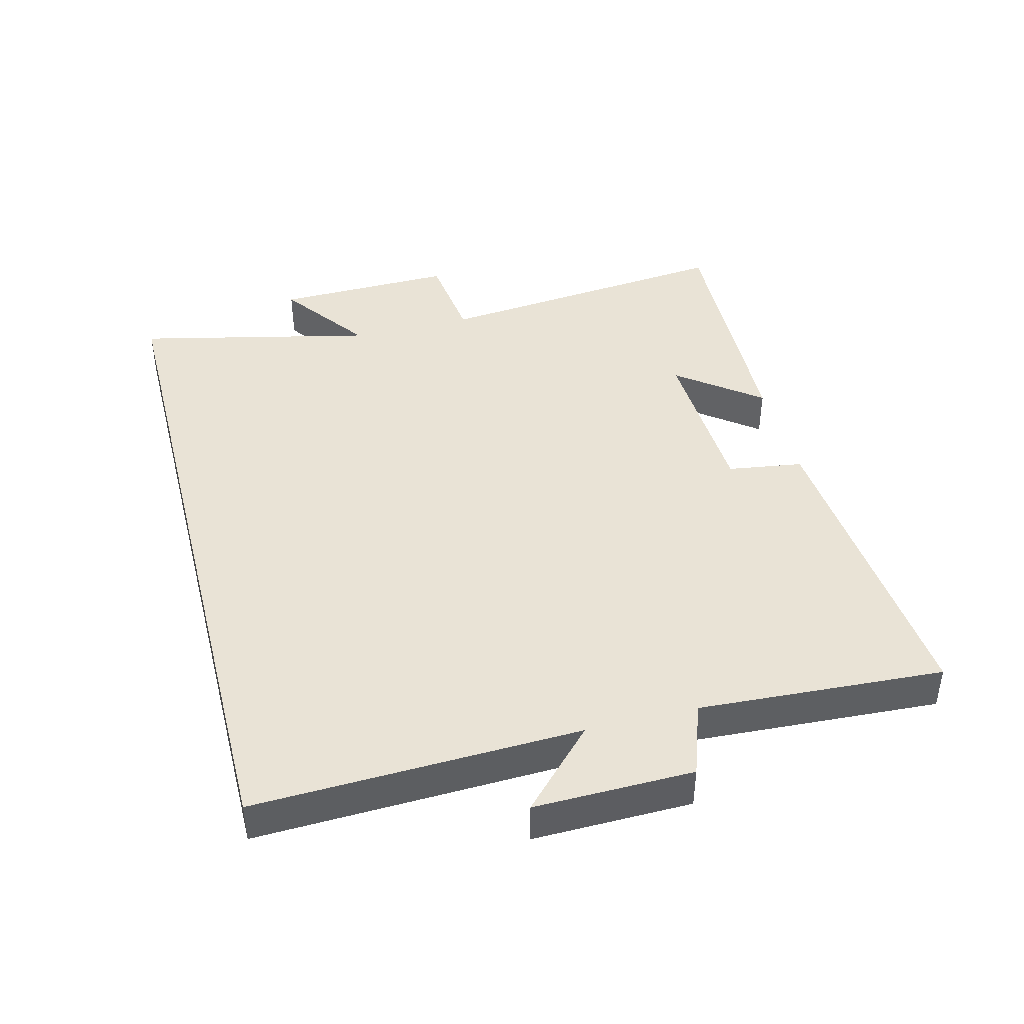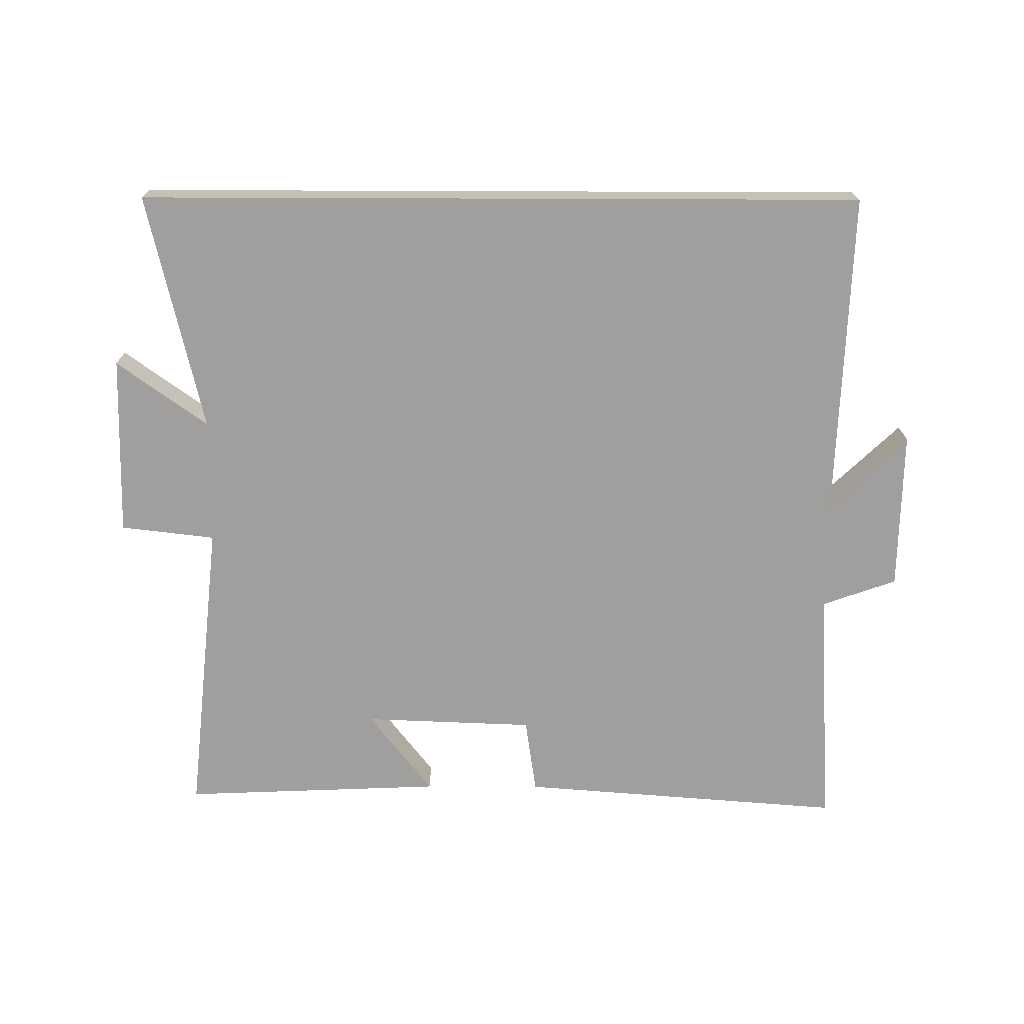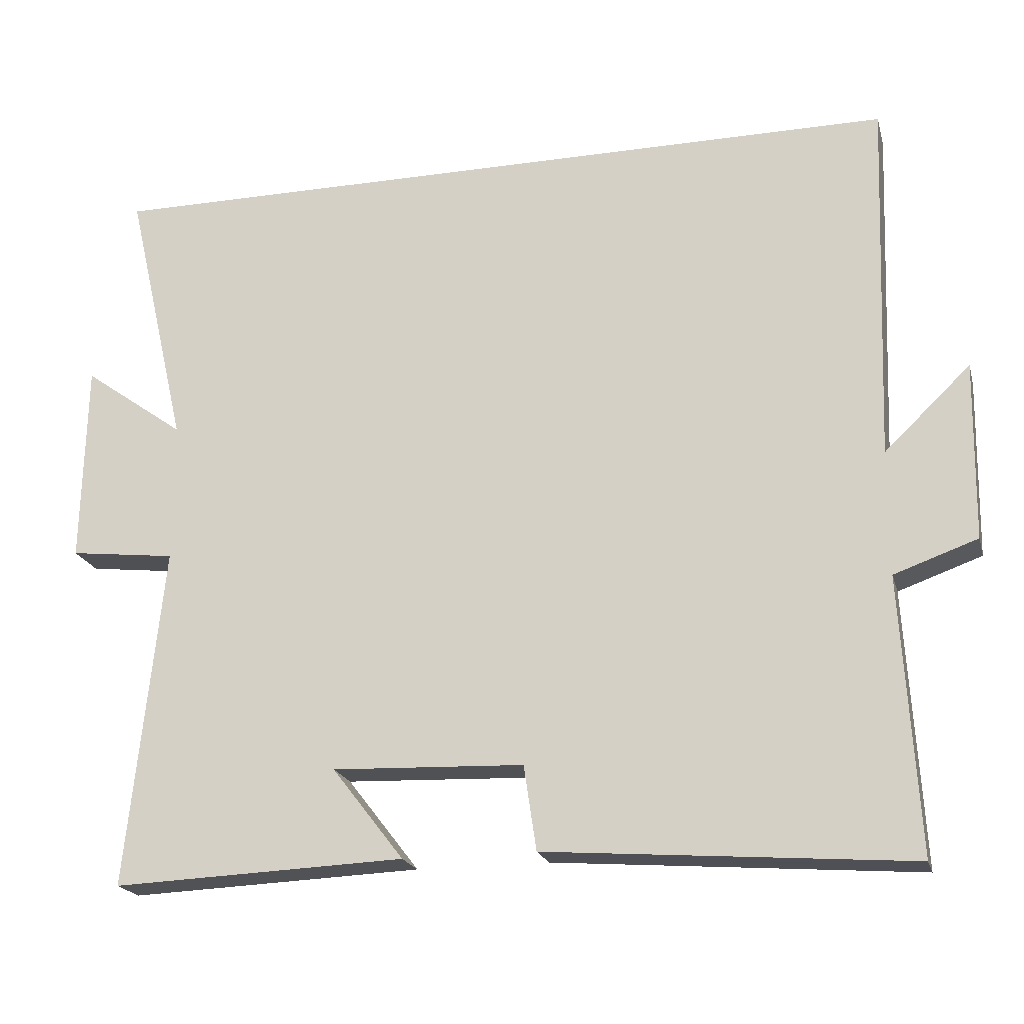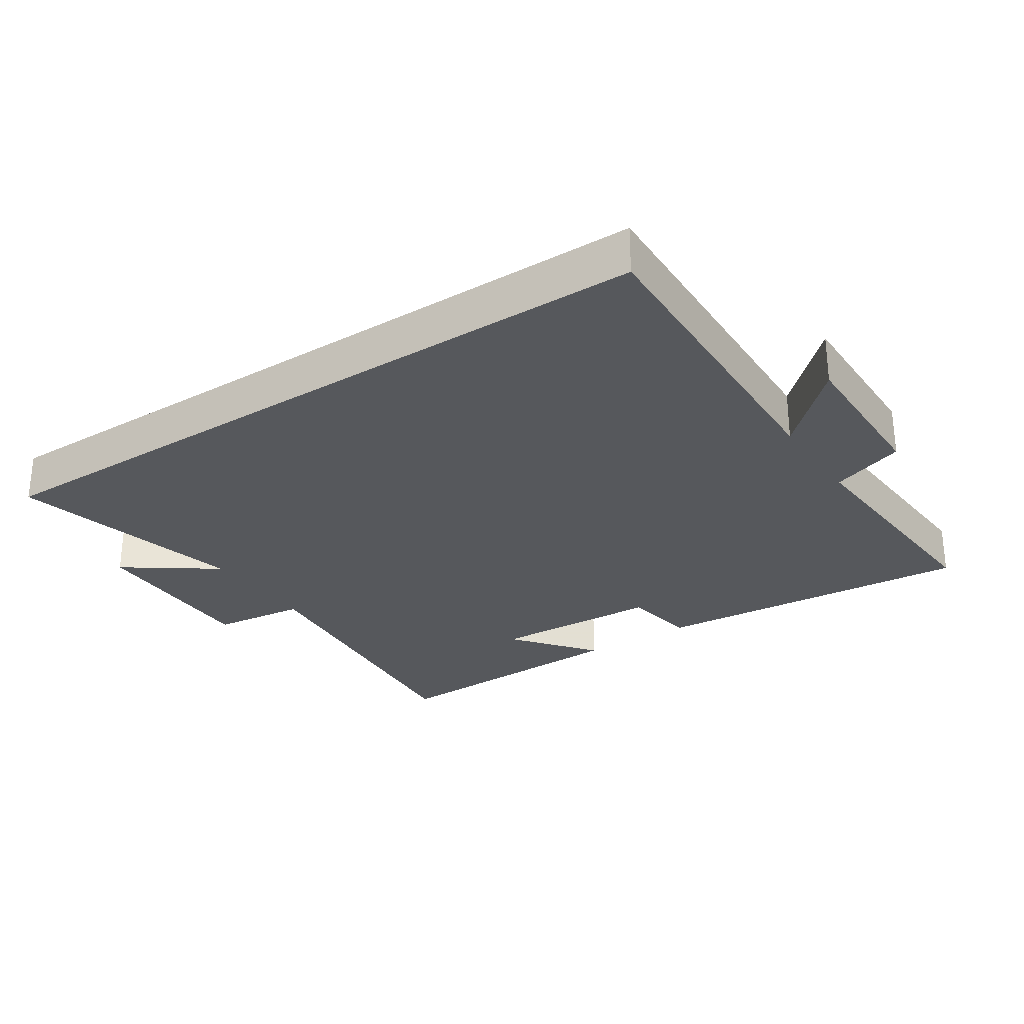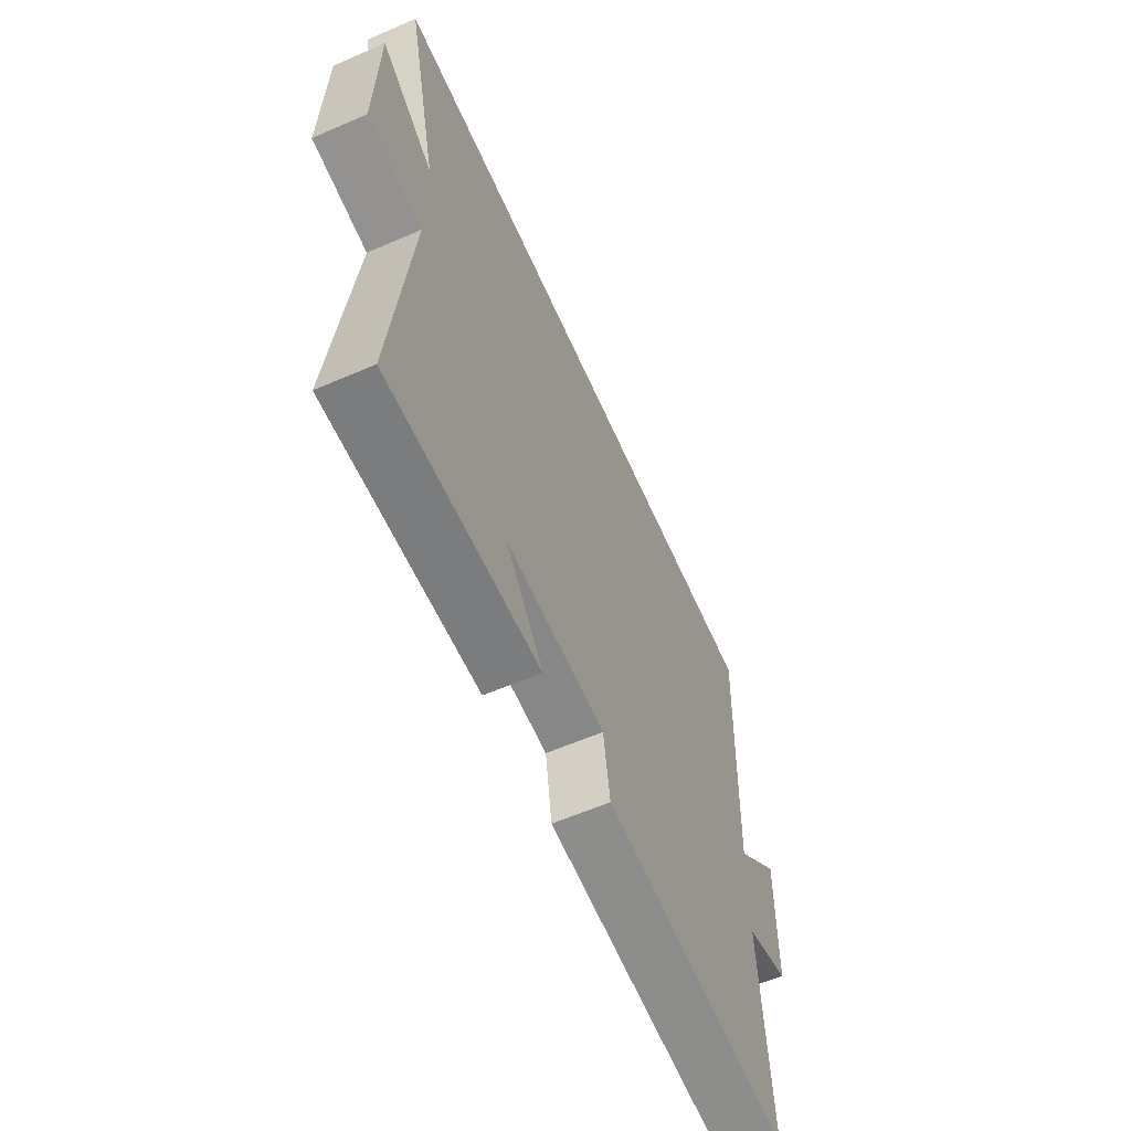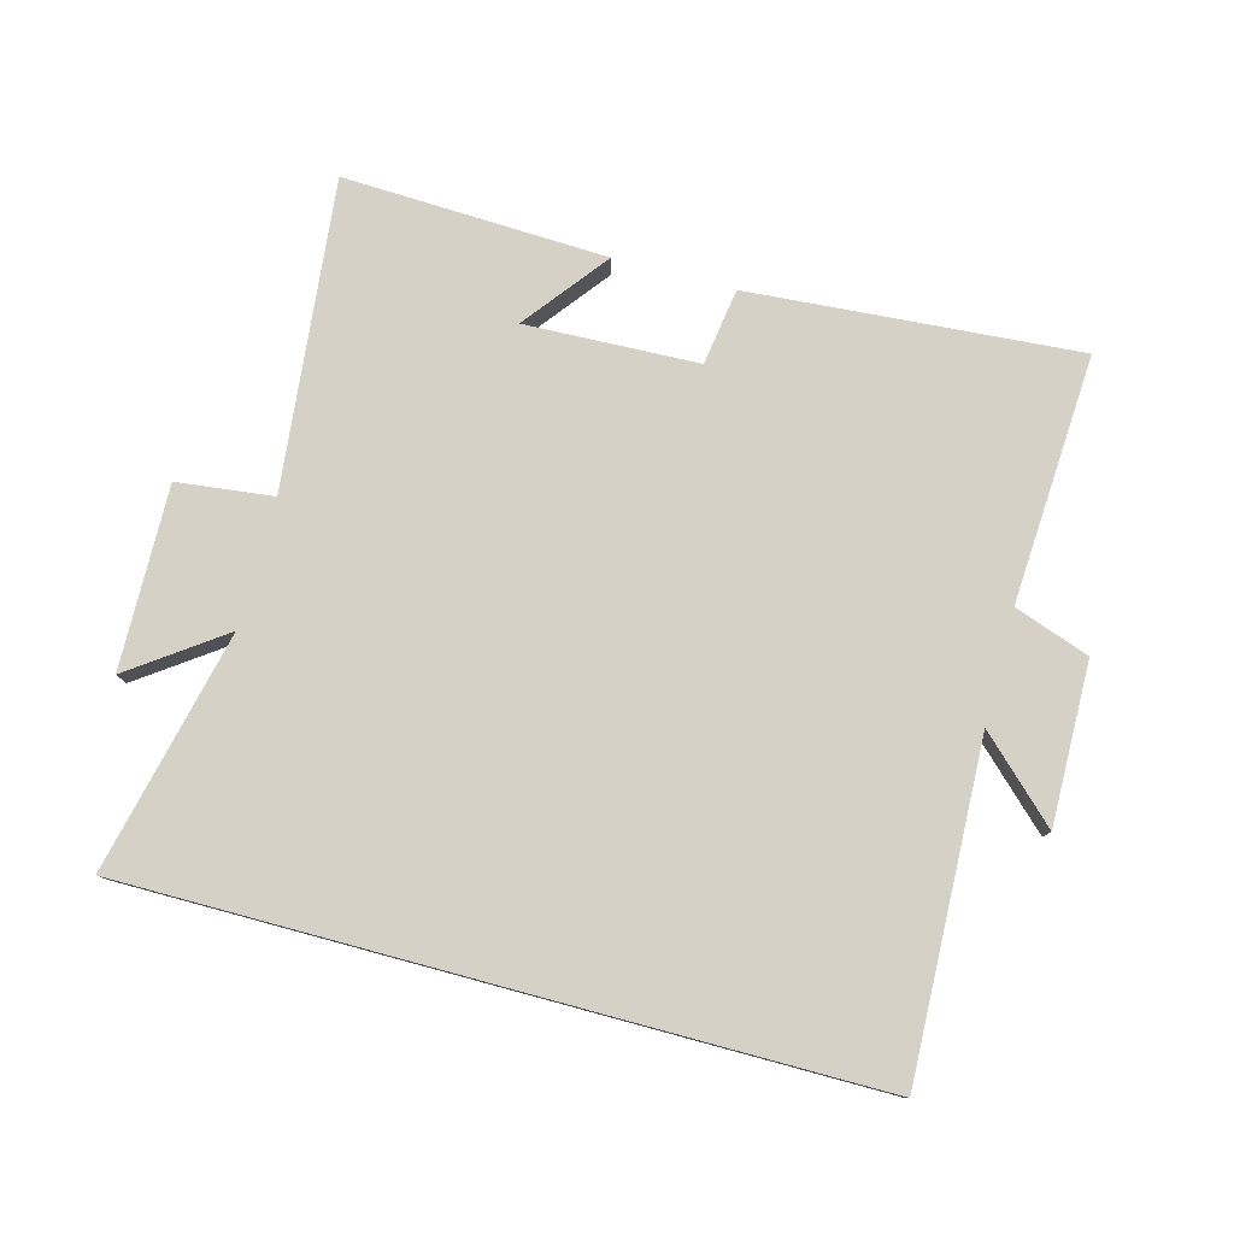
<metadata>
{"format":"obj","ext":"obj","renderer":"f3d","projection":"perspective","resolution":1024,"background":"white","views":[{"elev":42.2,"azim":75.6,"up":"+Y"},{"elev":-71.3,"azim":-0.2,"up":"+Y"},{"elev":-20.4,"azim":14.3,"up":"+Z"},{"elev":-28.1,"azim":33.7,"up":"+Y"},{"elev":-60.7,"azim":-66.2,"up":"+Z"},{"elev":78.8,"azim":15.1,"up":"+Y"}]}
</metadata>
<code>
v -0.549 0.07 -0.516
v -0.5 0.07 -0.053
v -0.644 0.07 -0.036
v -0.638 0.07 0.238
v -0.5 0.07 0.139
v -0.583 0.07 0.5
v 0.518 0.07 0.5
v 0.5 0.07 0.005
v 0.617 0.07 0.117
v 0.613 0.07 -0.125
v 0.5 0.07 -0.165
v 0.522 0.07 -0.538
v 0.028 0.07 -0.5
v 0.011 0.07 -0.385
v -0.249 0.07 -0.375
v -0.152 0.07 -0.5
v -0.549 0 -0.516
v -0.5 0 -0.053
v -0.644 0 -0.036
v -0.638 0 0.238
v -0.5 0 0.139
v -0.583 0 0.5
v 0.518 0 0.5
v 0.5 0 0.005
v 0.617 0 0.117
v 0.613 0 -0.125
v 0.5 0 -0.165
v 0.522 0 -0.538
v 0.028 0 -0.5
v 0.011 0 -0.385
v -0.249 0 -0.375
v -0.152 0 -0.5
f 15 16 1 2
f 14 15 2
f 11 12 13 14
f 11 14 2
f 8 9 10 11
f 8 11 2 3
f 5 6 7 8
f 5 8 3
f 3 4 5
f 18 17 32 31
f 18 31 30
f 30 29 28 27
f 18 30 27
f 27 26 25 24
f 19 18 27 24
f 24 23 22 21
f 19 24 21
f 21 20 19
f 1 17 18 2
f 2 18 19 3
f 3 19 20 4
f 4 20 21 5
f 5 21 22 6
f 6 22 23 7
f 7 23 24 8
f 8 24 25 9
f 9 25 26 10
f 10 26 27 11
f 11 27 28 12
f 12 28 29 13
f 13 29 30 14
f 14 30 31 15
f 15 31 32 16
f 16 32 17 1

</code>
